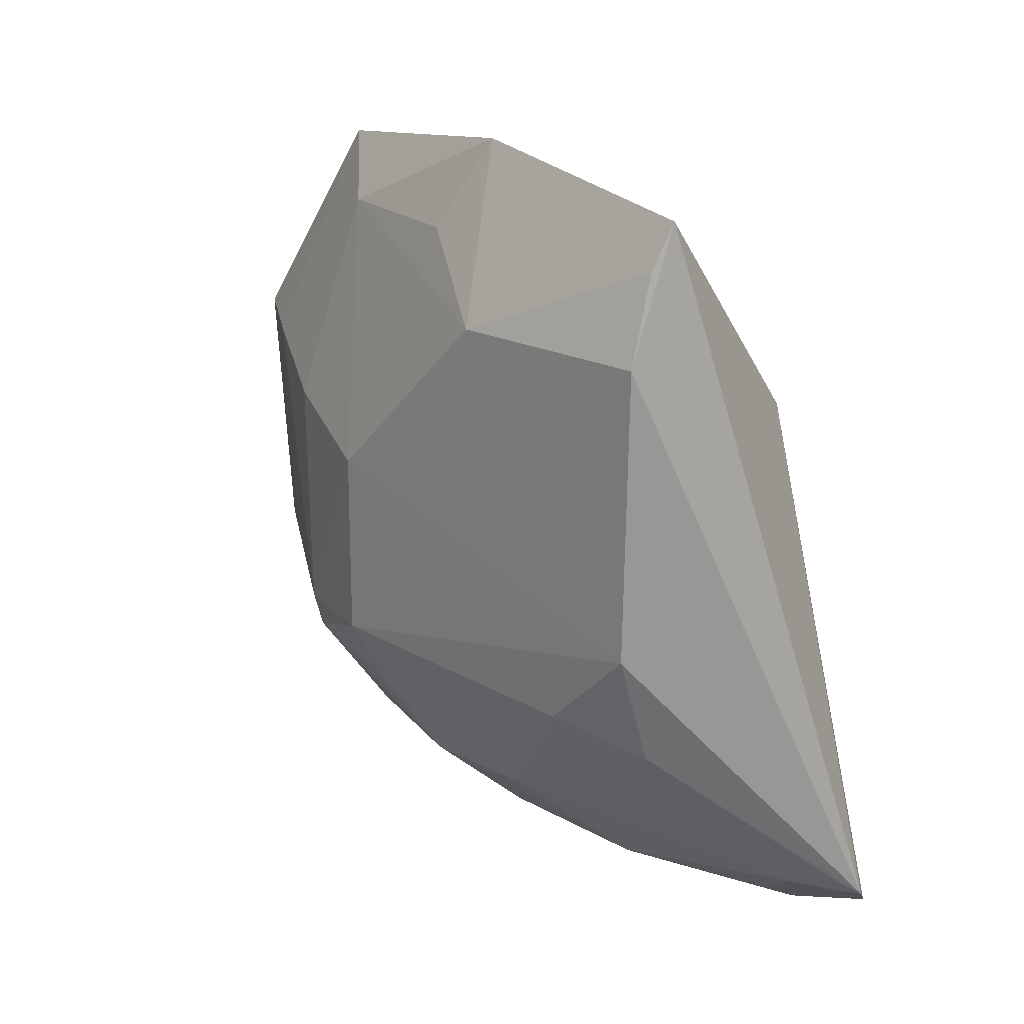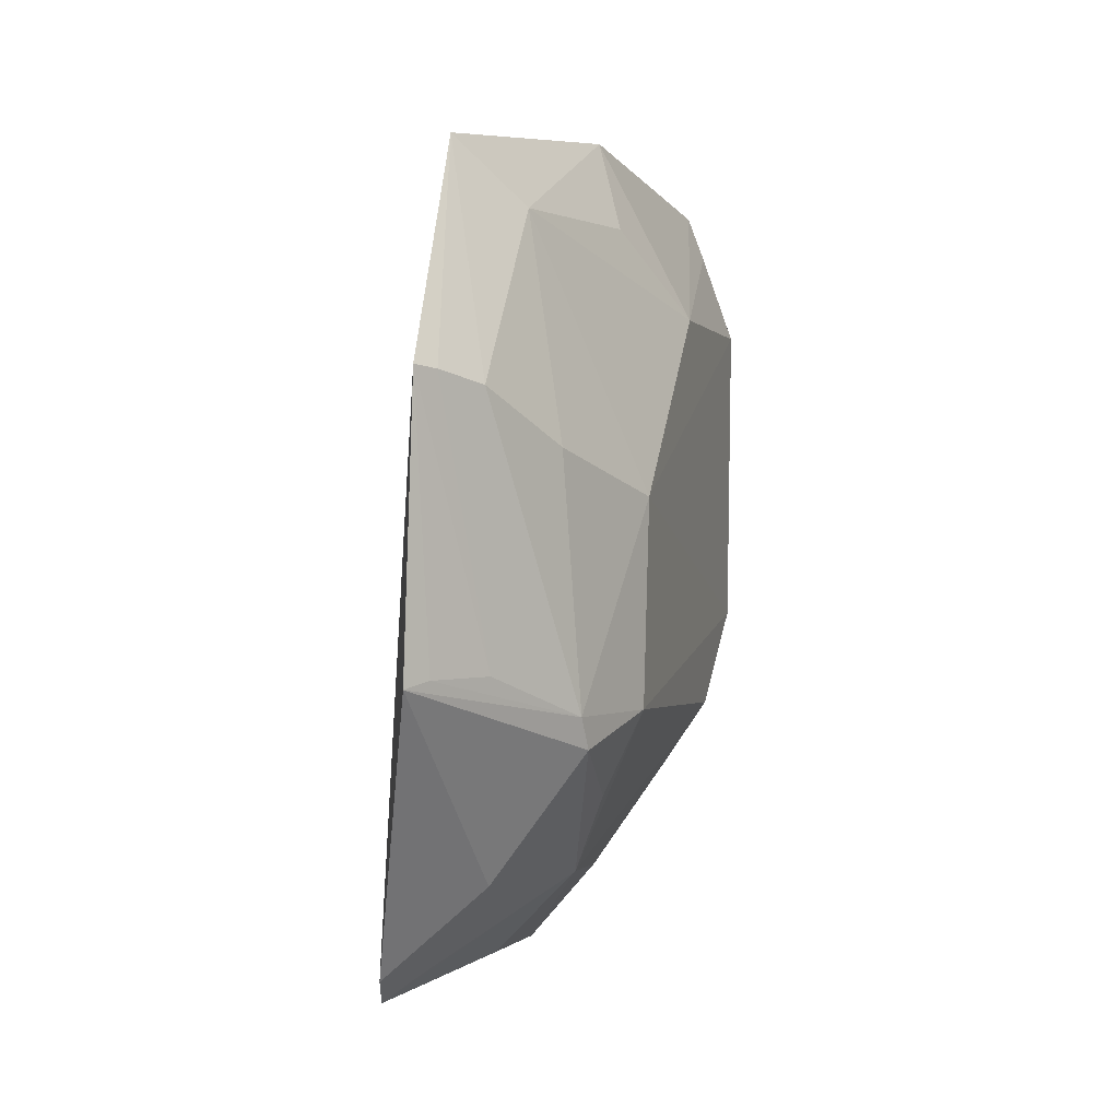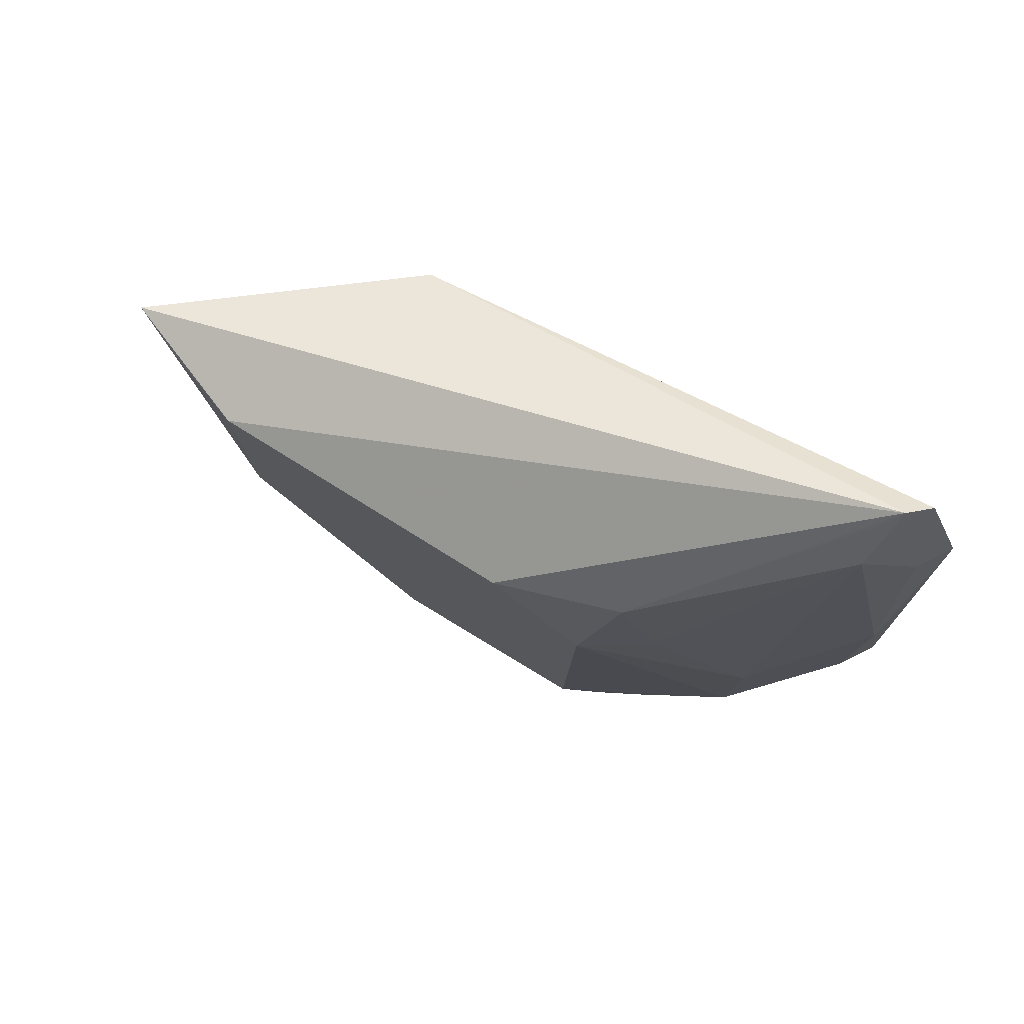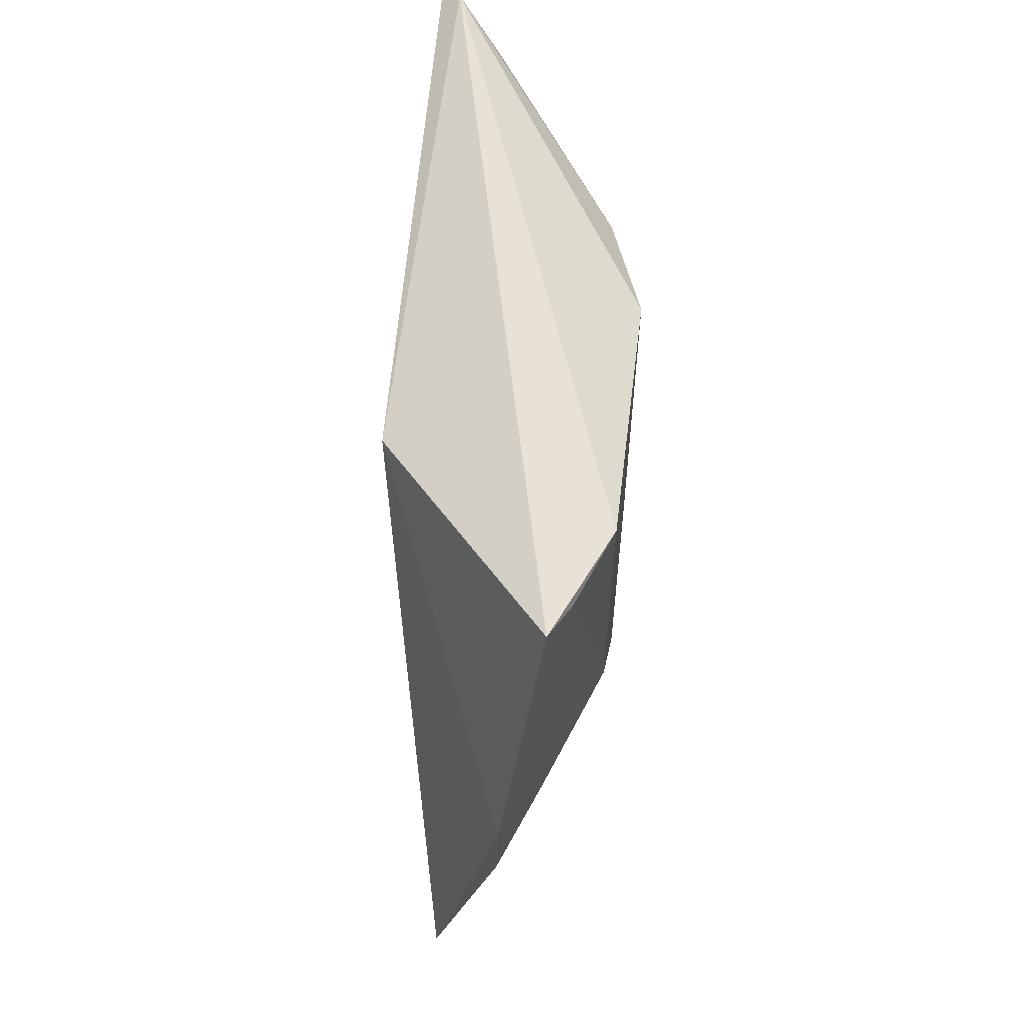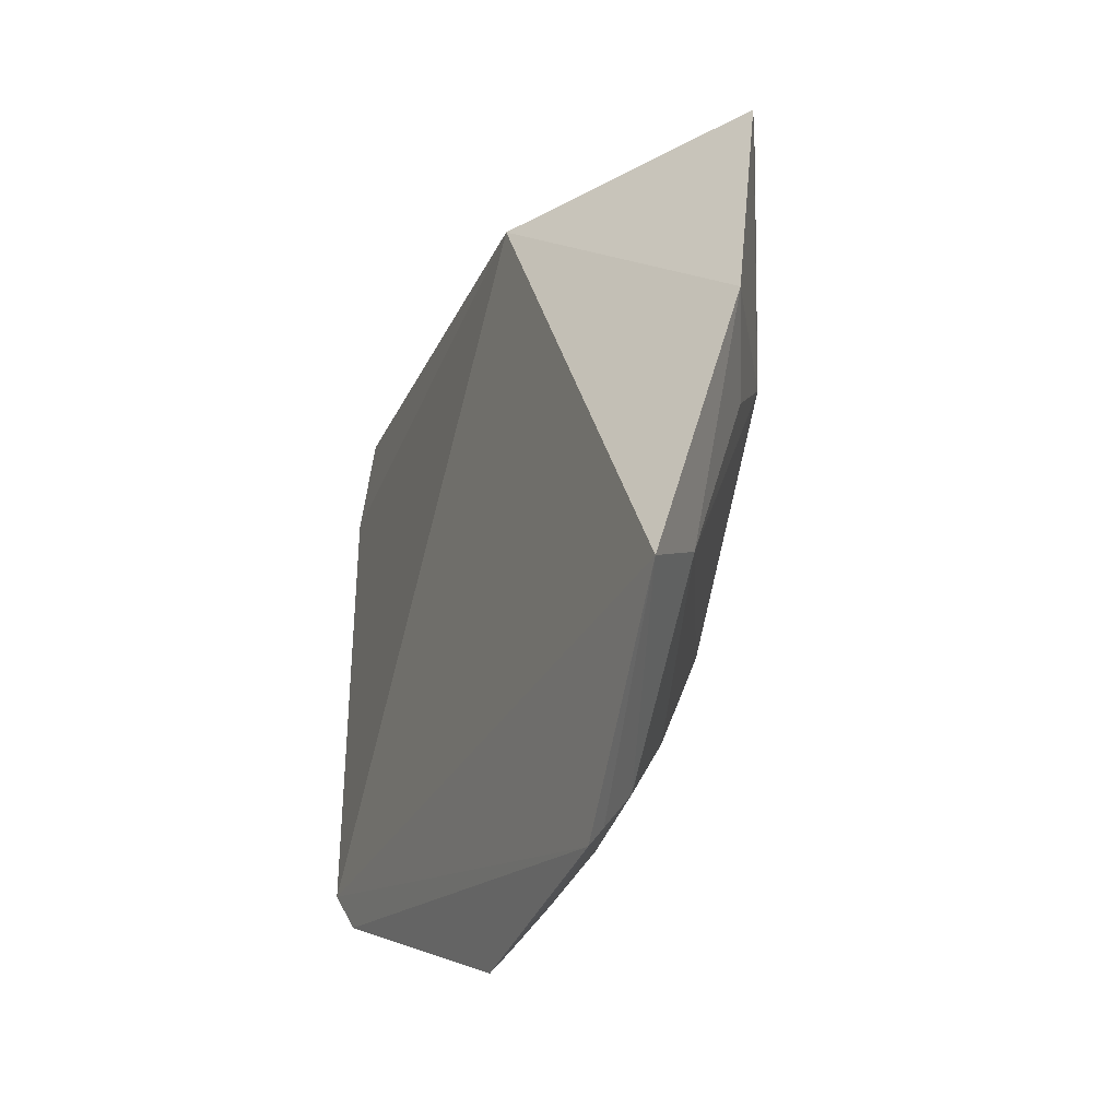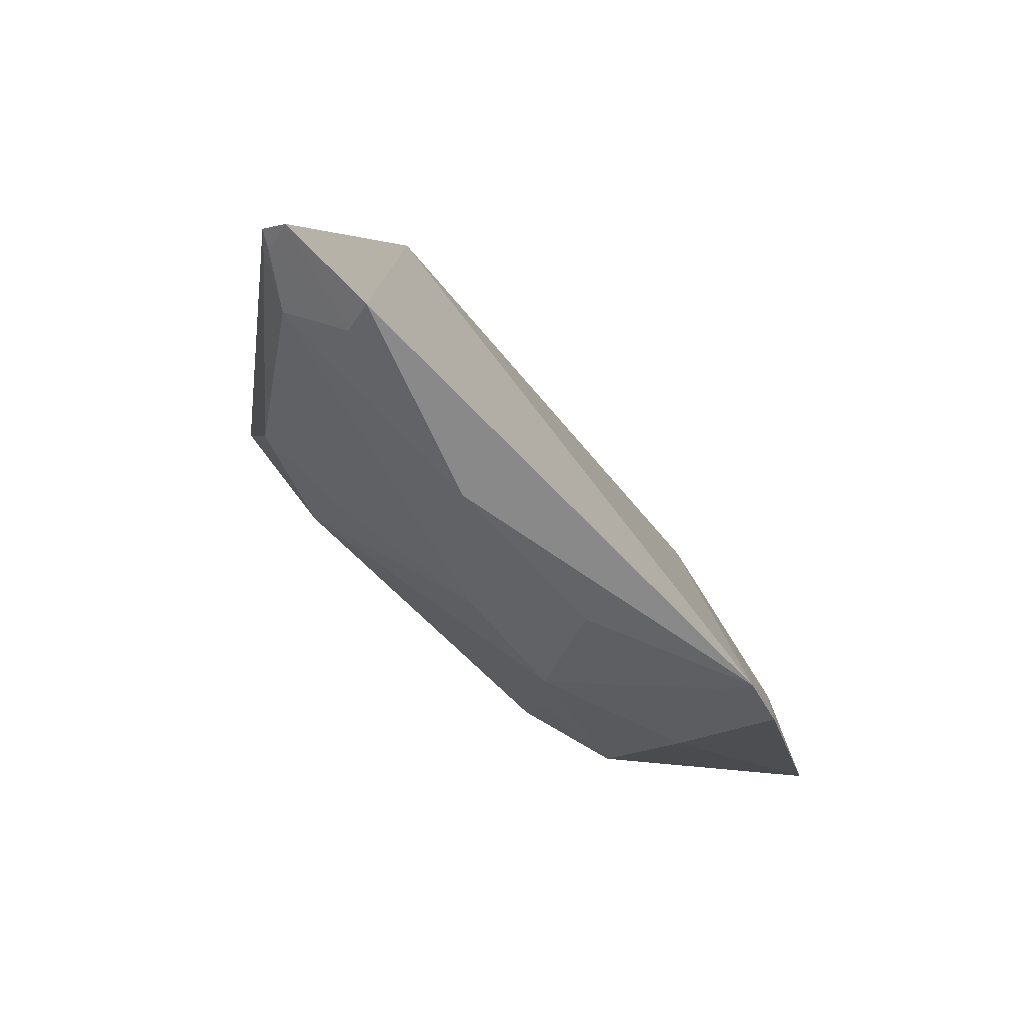
<metadata>
{"format":"obj","ext":"obj","renderer":"f3d","projection":"perspective","resolution":1024,"background":"white","views":[{"elev":20.6,"azim":-46.5,"up":"+Y"},{"elev":-0.5,"azim":-166.1,"up":"+Y"},{"elev":76.1,"azim":-57.7,"up":"+Z"},{"elev":49.2,"azim":-172.8,"up":"+Z"},{"elev":-36.2,"azim":163.3,"up":"+Z"},{"elev":-73.7,"azim":44.8,"up":"+Y"}]}
</metadata>
<code>
v -0.409 -0.2734 0.02511
v -0.4096 -0.2756 -0.136
v -0.4167 -0.08706 0.0138
v -0.4763 -0.0153 0.01638
v -0.4889 -0.1885 -0.0203
v -0.4397 -0.01542 -0.1633
v -0.418 -0.2545 0.0601
v -0.46 -0.2398 -0.06579
v -0.4634 -0.003355 -0.07231
v -0.411 -0.2611 0.05661
v -0.4913 -0.1581 0.01145
v -0.4306 -0.2692 -0.03479
v -0.4769 -0.1862 -0.1545
v -0.4322 -0.2518 0.03896
v -0.4923 -0.05939 0.01407
v -0.4323 -0.2666 -0.08859
v -0.4395 -0.1762 -0.208
v -0.4882 -0.1856 -0.1206
v -0.4214 -0.2544 0.05435
v -0.4195 -0.2668 0.02274
v -0.4778 -0.1972 0.01148
v -0.4908 -0.06038 -0.0581
v -0.4624 -0.2378 -0.1022
v -0.4433 -0.08738 -0.211
v -0.4469 -0.2374 -0.1475
v -0.4747 -0.2092 -0.02023
v -0.4243 -0.2495 0.05452
v -0.4823 -0.0303 0.01291
v -0.4582 -0.03531 -0.1442
v -0.4896 -0.1208 -0.1188
v -0.4777 -0.1962 -0.149
v -0.4576 -0.1733 -0.184
v -0.4143 -0.2663 -0.152
v -0.4739 -0.03408 -0.08836
v -0.4576 -0.09172 -0.1898
v -0.4746 -0.2125 -0.1166
v -0.4451 -0.1739 -0.2011
v -0.418 -0.2692 -0.1328
v -0.4481 -0.08829 -0.204
v -0.4727 -0.1078 -0.1608
f 1 2 3
f 6 3 2
f 7 3 4
f 9 4 3
f 9 3 6
f 10 1 3
f 10 3 7
f 12 2 1
f 14 8 12
f 15 11 7
f 15 7 4
f 16 2 12
f 18 5 11
f 19 10 7
f 19 7 14
f 20 14 12
f 20 12 1
f 20 19 14
f 20 1 10
f 20 10 19
f 21 11 5
f 21 7 11
f 22 4 9
f 23 16 12
f 23 12 8
f 23 8 5
f 23 5 18
f 23 2 16
f 24 6 2
f 26 21 5
f 26 5 8
f 26 8 14
f 26 14 21
f 27 21 14
f 27 14 7
f 27 7 21
f 28 22 15
f 28 15 4
f 28 4 22
f 29 9 6
f 30 18 11
f 30 11 15
f 30 15 22
f 30 22 29
f 30 13 18
f 31 18 13
f 31 25 23
f 31 13 17
f 31 17 25
f 33 24 2
f 33 17 24
f 33 25 17
f 33 23 25
f 34 29 22
f 34 22 9
f 34 9 29
f 35 29 6
f 35 32 13
f 36 31 23
f 36 23 18
f 36 18 31
f 37 32 24
f 37 24 17
f 37 17 13
f 37 13 32
f 38 33 2
f 38 2 23
f 38 23 33
f 39 35 6
f 39 6 24
f 39 24 32
f 39 32 35
f 40 30 29
f 40 29 35
f 40 35 13
f 40 13 30

</code>
